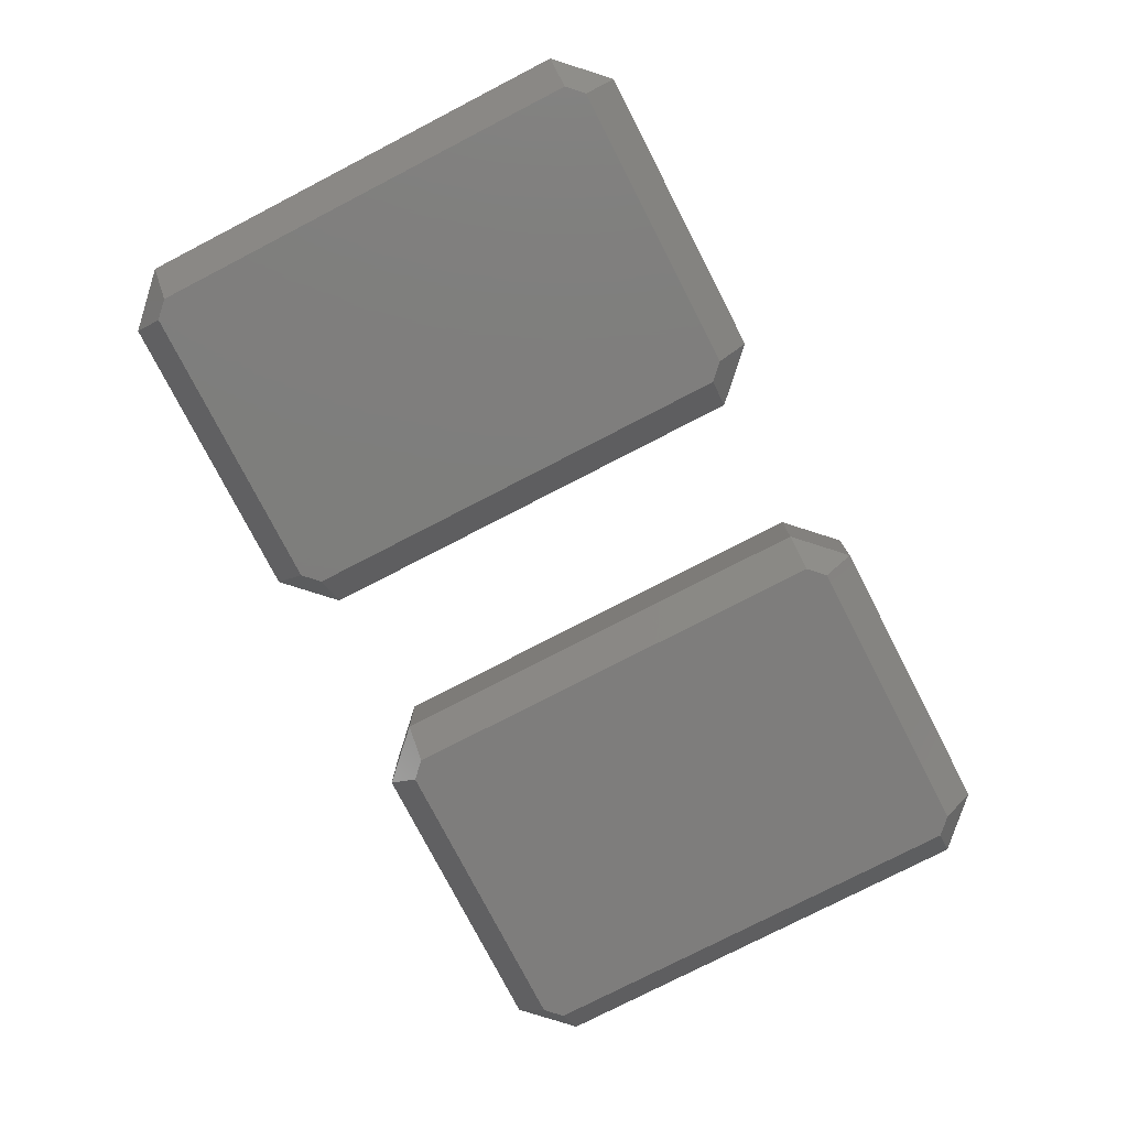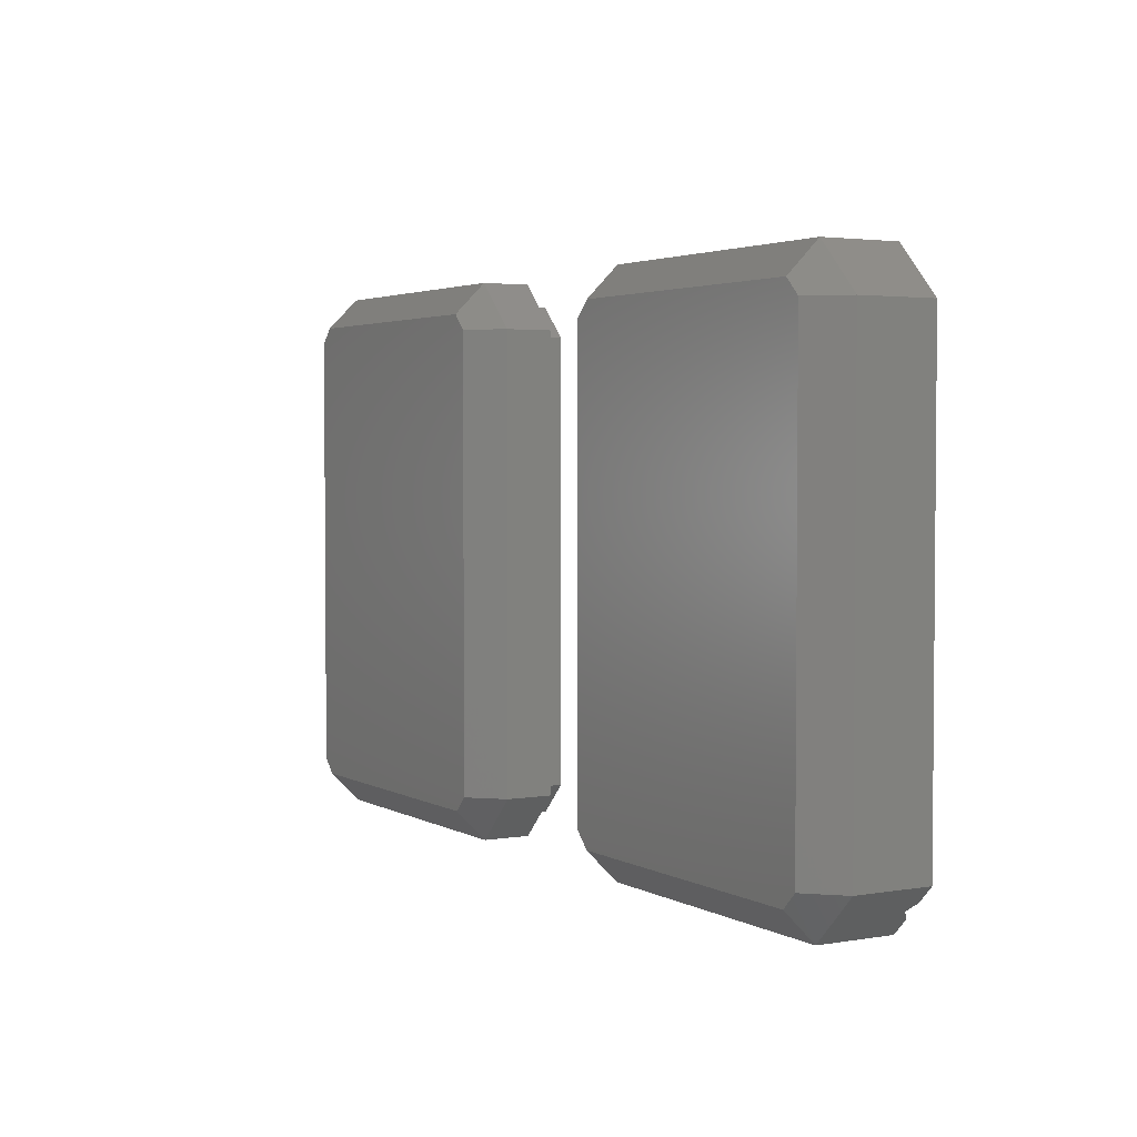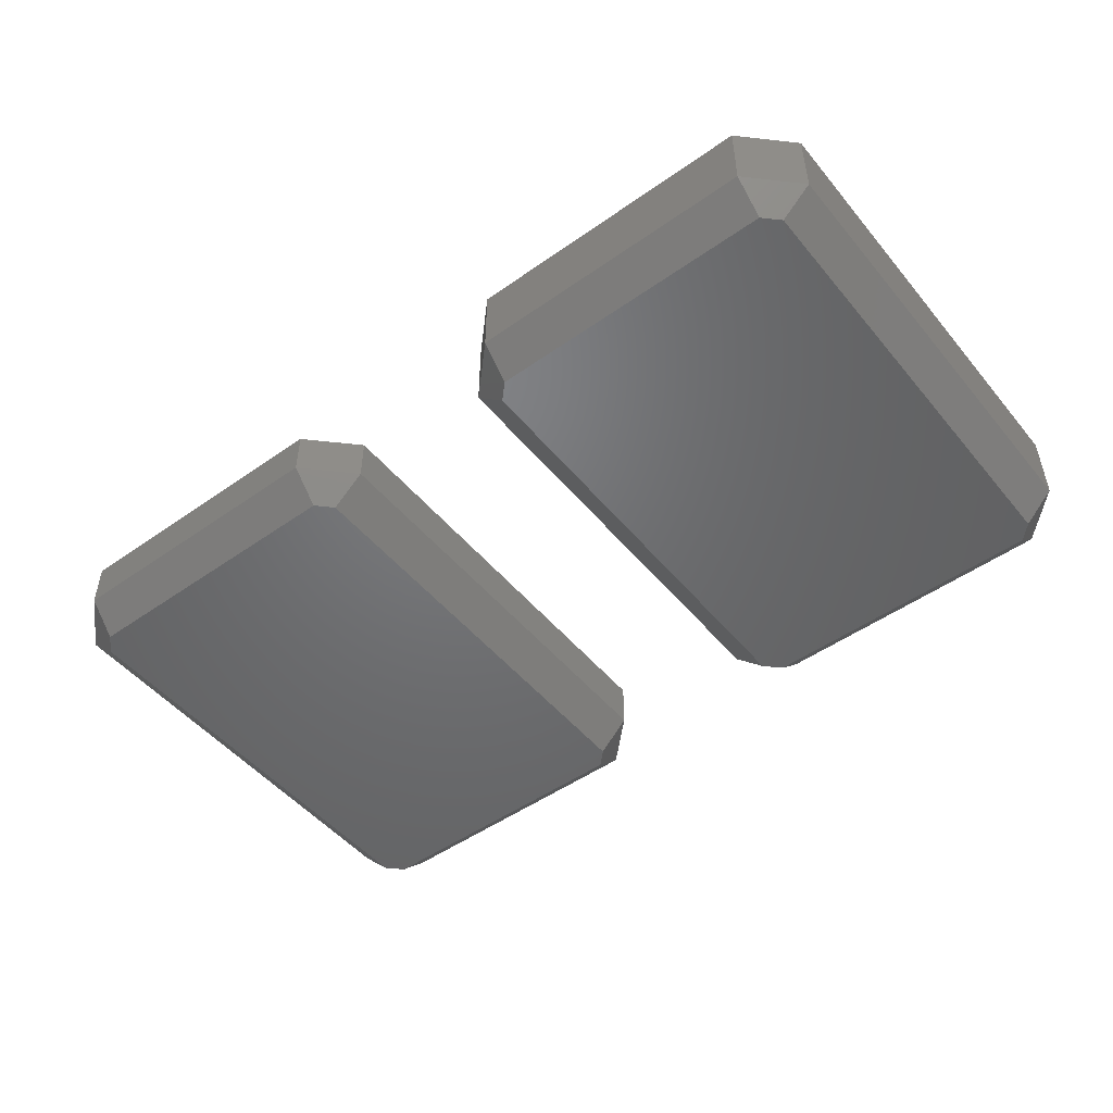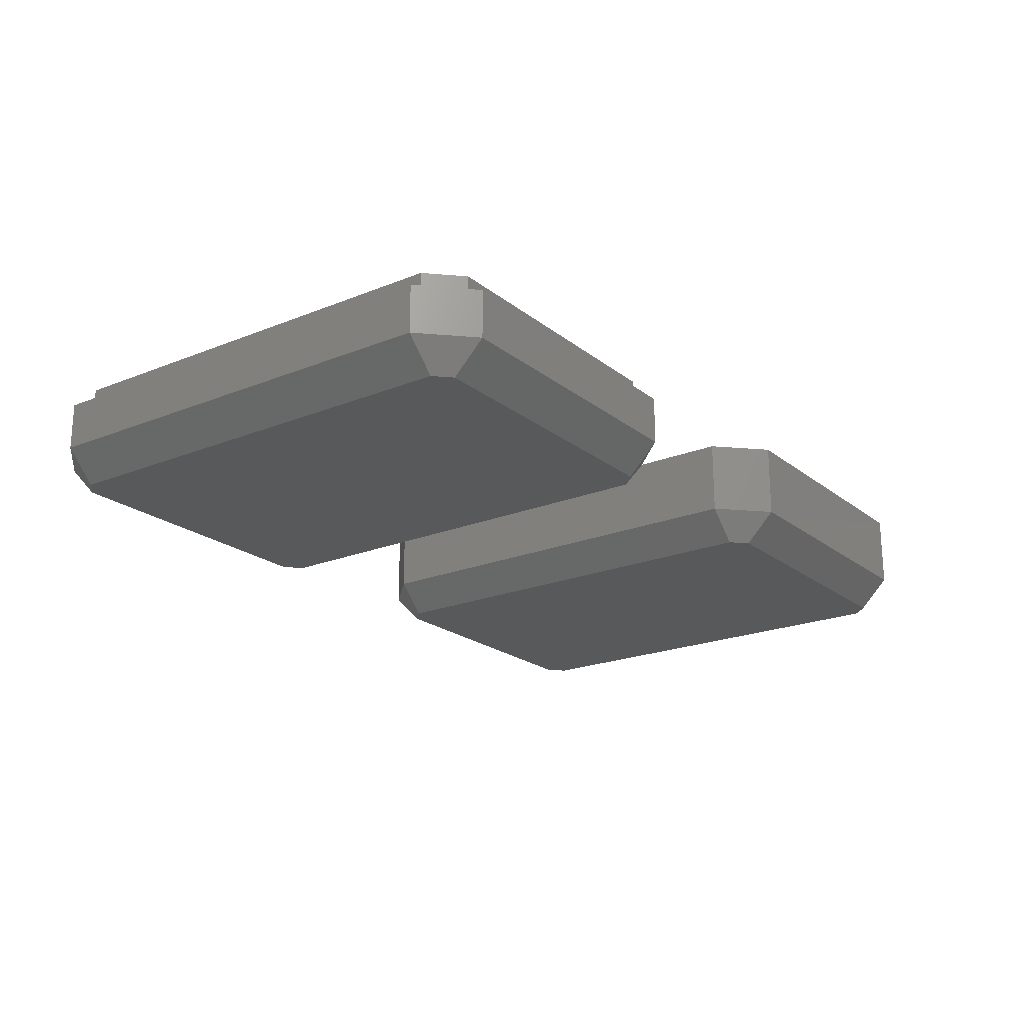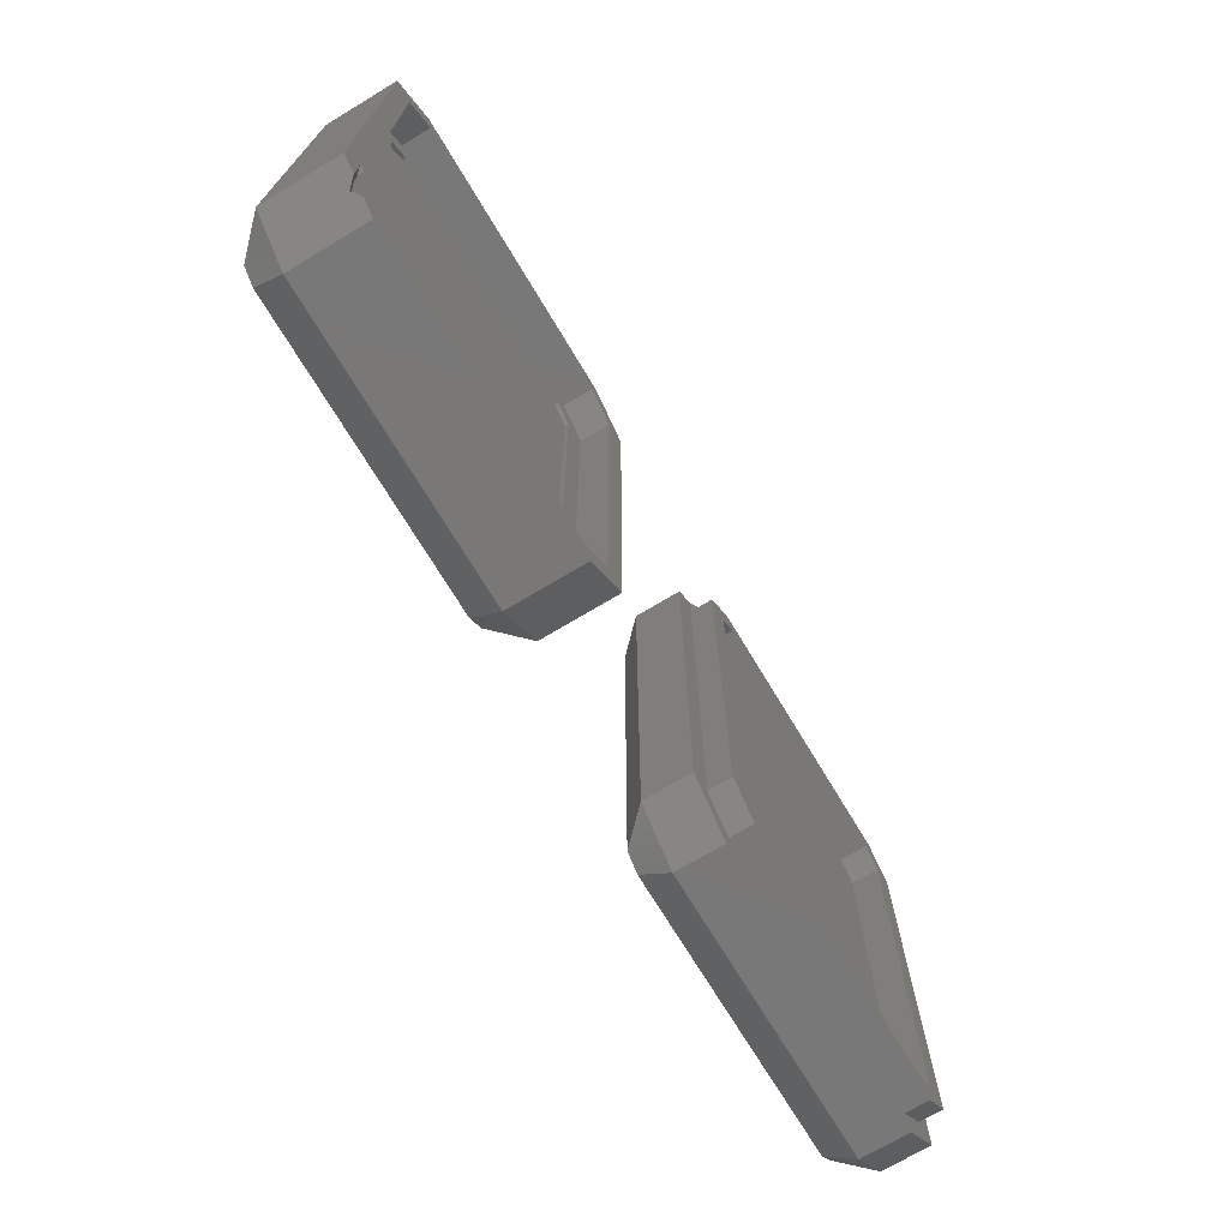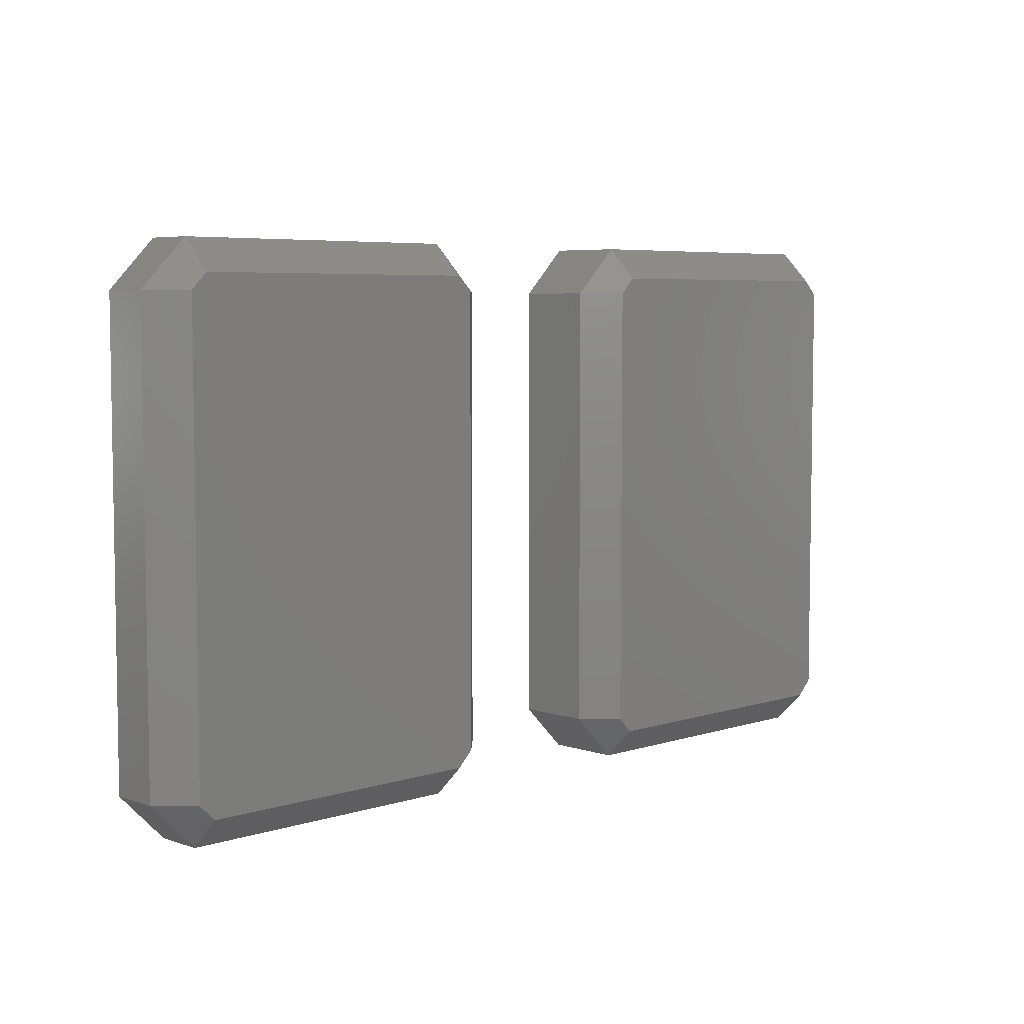
<metadata>
{"format":"stl","ext":"stl","renderer":"f3d","projection":"perspective","resolution":1024,"background":"white","views":[{"elev":-77.5,"azim":117.3,"up":"+Z"},{"elev":3.0,"azim":-120.1,"up":"+Y"},{"elev":-49.5,"azim":-142.1,"up":"+Z"},{"elev":-20.9,"azim":126.0,"up":"+Z"},{"elev":-71.2,"azim":-59.0,"up":"+Y"},{"elev":5.7,"azim":135.7,"up":"+Y"}]}
</metadata>
<code>
# stl→obj: 159 verts, 310 faces
v 25 32 6.9
v 23.62 31.62 6.9
v 25 3 6.9
v 22 35 6.9
v 21.62 33.62 6.9
v 3.375 33.62 6.9
v 3 35 6.9
v 1.375 31.62 6.9
v 1 5 6.9
v 1.375 5 6.9
v 0 32 6.9
v 0 3 6.9
v 1 2 6.9
v 23.62 3.375 6.9
v 22 0 6.9
v 21.62 1.375 6.9
v 5 1 6.9
v 5 1.375 6.9
v 3 0 6.9
v 2 1 6.9
v 21.62 1.375 4.9
v 4.625 1.375 6.525
v 3.375 1.375 4.9
v 3.375 1.375 6.525
v 23.62 31.62 4.9
v 22.25 31 4.9
v 23.62 3.375 4.9
v 22.18 31.18 4.9
v 21.62 33.62 4.9
v 21.18 32.18 4.9
v 21 32.25 4.9
v 4 32.25 4.9
v 3.375 33.62 4.9
v 3.823 32.18 4.9
v 2.823 31.18 4.9
v 1.375 31.62 4.9
v 2.75 31 4.9
v 2.75 4 4.9
v 22.25 4 4.9
v 22.18 3.823 4.9
v 21.18 2.823 4.9
v 21 2.75 4.9
v 4 2.75 4.9
v 3.823 2.823 4.9
v 1.375 3.375 4.9
v 3 3 4.9
v 2.823 3.823 4.9
v 2.375 2.375 5.525
v 1.375 3.375 6.525
v 1.375 4.625 6.525
v 2.75 4 4.65
v 2.823 3.823 4.65
v 4 2.75 4.65
v 3.823 2.823 4.65
v 3.823 32.18 4.65
v 4 32.25 4.65
v 22.25 31 4.65
v 22.18 31.18 4.65
v 22.25 4 4.65
v 21.18 2.823 4.65
v 21 2.75 4.65
v 22.18 3.823 4.65
v 2.823 31.18 4.65
v 21 32.25 4.65
v 2.75 31 4.65
v 21.18 32.18 4.65
v 1.5 1.5 6.4
v 0 3 2
v 3 0 2
v 25 32 2
v 22 33 0
v 22 35 2
v 23 32 0
v 25 3 2
v 23 3 0
v 3 2 0
v 22 0 2
v 22 2 0
v 0 32 2
v 3 35 2
v 2 3 0
v 2 32 0
v 3 33 0
v 37.75 31 6.6
v 37.82 31.18 4.75
v 37.82 31.18 6.6
v 37.75 31 4.75
v 38.82 32.18 4.75
v 39 32.25 6.6
v 38.82 32.18 6.6
v 39 32.25 4.75
v 39 2.75 4.75
v 38.82 2.823 6.6
v 39 2.75 6.6
v 38.82 2.823 4.75
v 57.18 3.823 4.75
v 57.25 4 6.6
v 57.25 4 4.75
v 57.18 3.823 6.6
v 57.25 31 6.6
v 57.25 31 4.75
v 56 32.25 4.75
v 56.18 32.18 6.6
v 56 32.25 6.6
v 56.18 32.18 4.75
v 57.18 31.18 6.6
v 57.18 31.18 4.75
v 37.82 3.823 4.75
v 37.82 3.823 6.6
v 56 2.75 4.75
v 56 2.75 6.6
v 37.75 4 4.75
v 56.18 2.823 4.75
v 37.75 4 6.6
v 56.18 2.823 6.6
v 36.5 33.5 5.1
v 36.5 31.75 5.1
v 37.38 32.62 5.975
v 38.25 33.5 5.1
v 35 32 2
v 38 35 5.1
v 38 35 2
v 35 32 5.1
v 36.38 31.62 5.1
v 36.38 3.375 5.1
v 60 32 5.1
v 58.62 31.62 5.1
v 60 3 5.1
v 57 35 5.1
v 56.62 33.62 5.1
v 38.38 33.62 5.1
v 58.62 3.375 5.1
v 57 0 5.1
v 56.62 1.375 5.1
v 38.38 1.375 5.1
v 38 0 5.1
v 35 3 5.1
v 38.38 33.62 6.6
v 56.62 33.62 6.6
v 58.62 31.62 6.6
v 58.62 3.375 6.6
v 36.38 31.62 6.6
v 56.62 1.375 6.6
v 38.38 1.375 6.6
v 36.38 3.375 6.6
v 37 3 9.537e-07
v 37 32 9.537e-07
v 35 3 2
v 60 3 2
v 57 2 9.537e-07
v 58 3 9.537e-07
v 57 0 2
v 58 32 9.537e-07
v 60 32 2
v 38 2 9.537e-07
v 57 33 9.537e-07
v 38 33 9.537e-07
v 38 0 2
v 57 35 2
f 1 2 3
f 4 2 1
f 4 5 2
f 4 6 5
f 7 6 4
f 7 8 6
f 8 9 10
f 11 8 7
f 11 9 8
f 12 9 11
f 9 12 13
f 14 3 2
f 14 15 3
f 16 15 14
f 17 16 18
f 16 17 15
f 17 19 15
f 19 17 20
f 21 18 16
f 18 21 22
f 23 22 21
f 22 23 24
f 25 26 27
f 25 28 26
f 29 28 25
f 29 30 28
f 29 31 30
f 29 32 31
f 33 32 29
f 33 34 32
f 33 35 34
f 36 35 33
f 37 36 38
f 35 36 37
f 39 27 26
f 40 27 39
f 40 21 27
f 41 21 40
f 42 21 41
f 43 21 42
f 43 23 21
f 44 23 43
f 45 46 47
f 47 46 44
f 44 46 23
f 45 47 38
f 46 45 23
f 45 38 36
f 48 45 49
f 48 23 45
f 23 48 24
f 27 2 25
f 2 27 14
f 21 14 27
f 14 21 16
f 25 5 29
f 5 25 2
f 33 5 6
f 5 33 29
f 10 36 8
f 45 10 50
f 45 50 49
f 10 45 36
f 8 33 6
f 33 8 36
f 47 51 38
f 51 47 52
f 53 44 43
f 44 53 54
f 55 32 34
f 32 55 56
f 44 52 47
f 52 44 54
f 57 28 58
f 28 57 26
f 59 26 57
f 26 59 39
f 60 42 41
f 42 60 61
f 61 43 42
f 43 61 53
f 62 39 59
f 39 62 40
f 35 55 34
f 55 35 63
f 56 31 32
f 31 56 64
f 38 65 37
f 65 38 51
f 37 63 35
f 63 37 65
f 60 40 62
f 40 60 41
f 64 30 31
f 30 64 66
f 58 30 66
f 30 58 28
f 64 57 58
f 57 65 59
f 64 58 66
f 57 64 65
f 51 59 65
f 62 61 60
f 65 64 56
f 61 59 51
f 65 56 55
f 59 61 62
f 65 55 63
f 61 51 53
f 53 51 54
f 54 51 52
f 50 9 49
f 13 48 49
f 13 49 9
f 48 13 67
f 50 10 9
f 17 18 22
f 24 17 22
f 24 20 17
f 48 20 24
f 20 48 67
f 67 12 68
f 12 67 13
f 69 67 68
f 19 67 69
f 67 19 20
f 70 71 72
f 71 70 73
f 74 73 70
f 73 74 75
f 1 72 4
f 72 1 70
f 76 77 69
f 77 76 78
f 68 11 79
f 11 68 12
f 3 70 1
f 70 3 74
f 72 7 4
f 7 72 80
f 81 79 82
f 79 81 68
f 71 80 72
f 80 71 83
f 76 68 81
f 68 76 69
f 15 74 3
f 74 15 77
f 81 75 78
f 75 81 73
f 81 78 76
f 82 73 81
f 73 82 71
f 71 82 83
f 74 78 75
f 78 74 77
f 79 83 82
f 83 79 80
f 79 7 80
f 7 79 11
f 69 15 19
f 15 69 77
f 84 85 86
f 85 84 87
f 88 89 90
f 89 88 91
f 92 93 94
f 93 92 95
f 86 88 90
f 88 86 85
f 96 97 98
f 97 96 99
f 98 100 101
f 100 98 97
f 102 103 104
f 103 102 105
f 91 104 89
f 104 91 102
f 101 106 107
f 106 101 100
f 93 108 109
f 108 93 95
f 110 94 111
f 94 110 92
f 102 101 107
f 101 87 98
f 102 107 105
f 101 102 87
f 112 98 87
f 96 110 113
f 87 102 91
f 110 98 112
f 87 91 88
f 98 110 96
f 87 88 85
f 110 112 92
f 92 112 95
f 95 112 108
f 114 87 84
f 87 114 112
f 109 112 114
f 112 109 108
f 107 103 105
f 103 107 106
f 113 111 115
f 111 113 110
f 113 99 96
f 99 113 115
f 116 117 118
f 119 116 118
f 120 121 122
f 121 120 123
f 123 117 116
f 124 123 125
f 117 123 124
f 126 127 128
f 129 127 126
f 129 130 127
f 129 131 130
f 121 131 129
f 121 119 131
f 119 121 116
f 132 128 127
f 132 133 128
f 134 133 132
f 135 133 134
f 135 136 133
f 125 136 135
f 125 137 136
f 137 125 123
f 116 121 123
f 130 138 139
f 138 130 131
f 140 100 141
f 140 106 100
f 139 106 140
f 139 103 106
f 139 104 103
f 139 89 104
f 138 89 139
f 138 90 89
f 138 86 90
f 142 86 138
f 84 142 114
f 86 142 84
f 97 141 100
f 99 141 97
f 99 143 141
f 115 143 99
f 111 143 115
f 94 143 111
f 94 144 143
f 93 144 94
f 109 144 93
f 145 109 114
f 109 145 144
f 145 114 142
f 119 138 131
f 118 138 119
f 142 117 124
f 118 142 138
f 117 142 118
f 141 127 140
f 127 141 132
f 140 130 139
f 130 140 127
f 143 132 141
f 132 143 134
f 135 143 144
f 143 135 134
f 125 142 124
f 142 125 145
f 135 145 125
f 145 135 144
f 146 120 147
f 120 146 148
f 149 150 151
f 150 149 152
f 149 153 154
f 153 149 151
f 146 151 150
f 151 146 153
f 146 150 155
f 147 153 146
f 153 147 156
f 156 147 157
f 155 152 158
f 152 155 150
f 133 149 128
f 149 133 152
f 156 122 159
f 122 156 157
f 120 157 147
f 157 120 122
f 148 123 120
f 123 148 137
f 128 154 126
f 154 128 149
f 158 133 136
f 133 158 152
f 126 159 129
f 159 126 154
f 155 148 146
f 148 155 158
f 158 137 148
f 137 158 136
f 159 121 129
f 121 159 122
f 154 156 159
f 156 154 153

</code>
